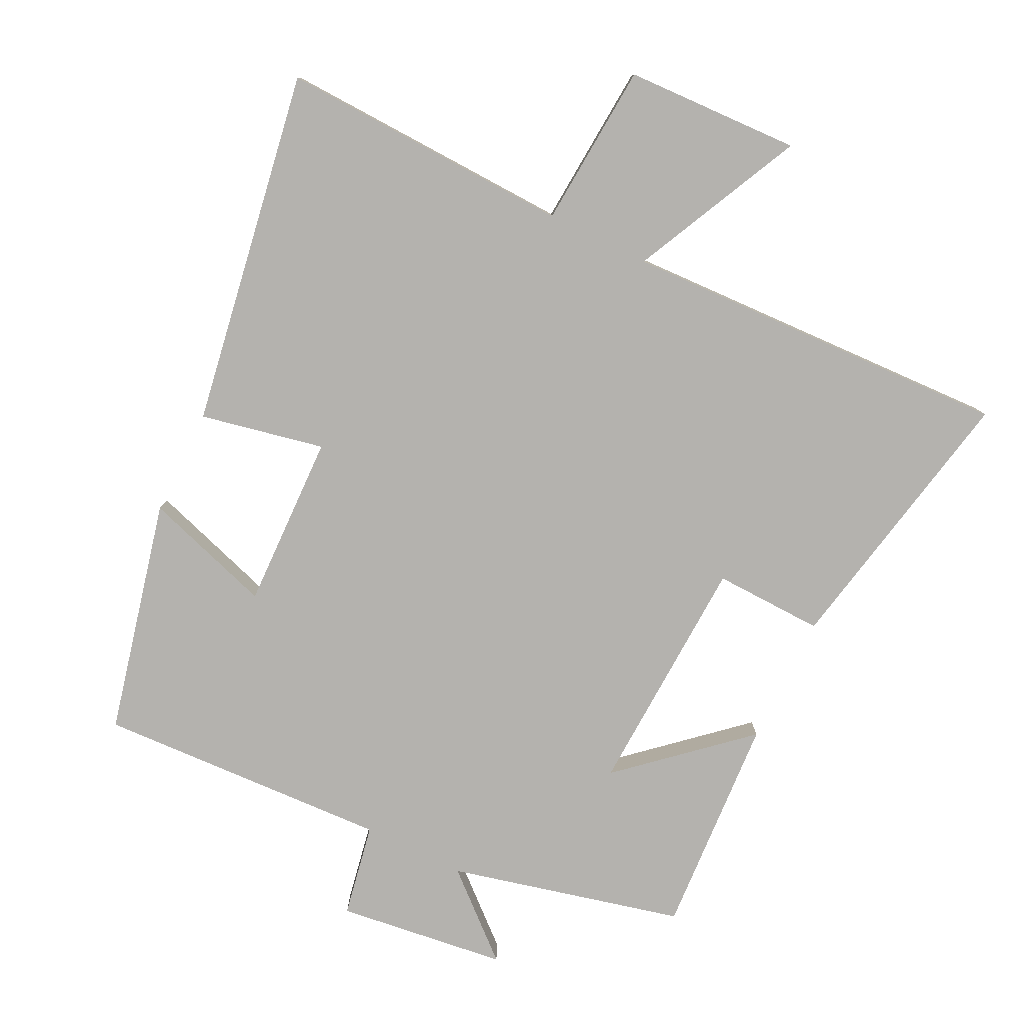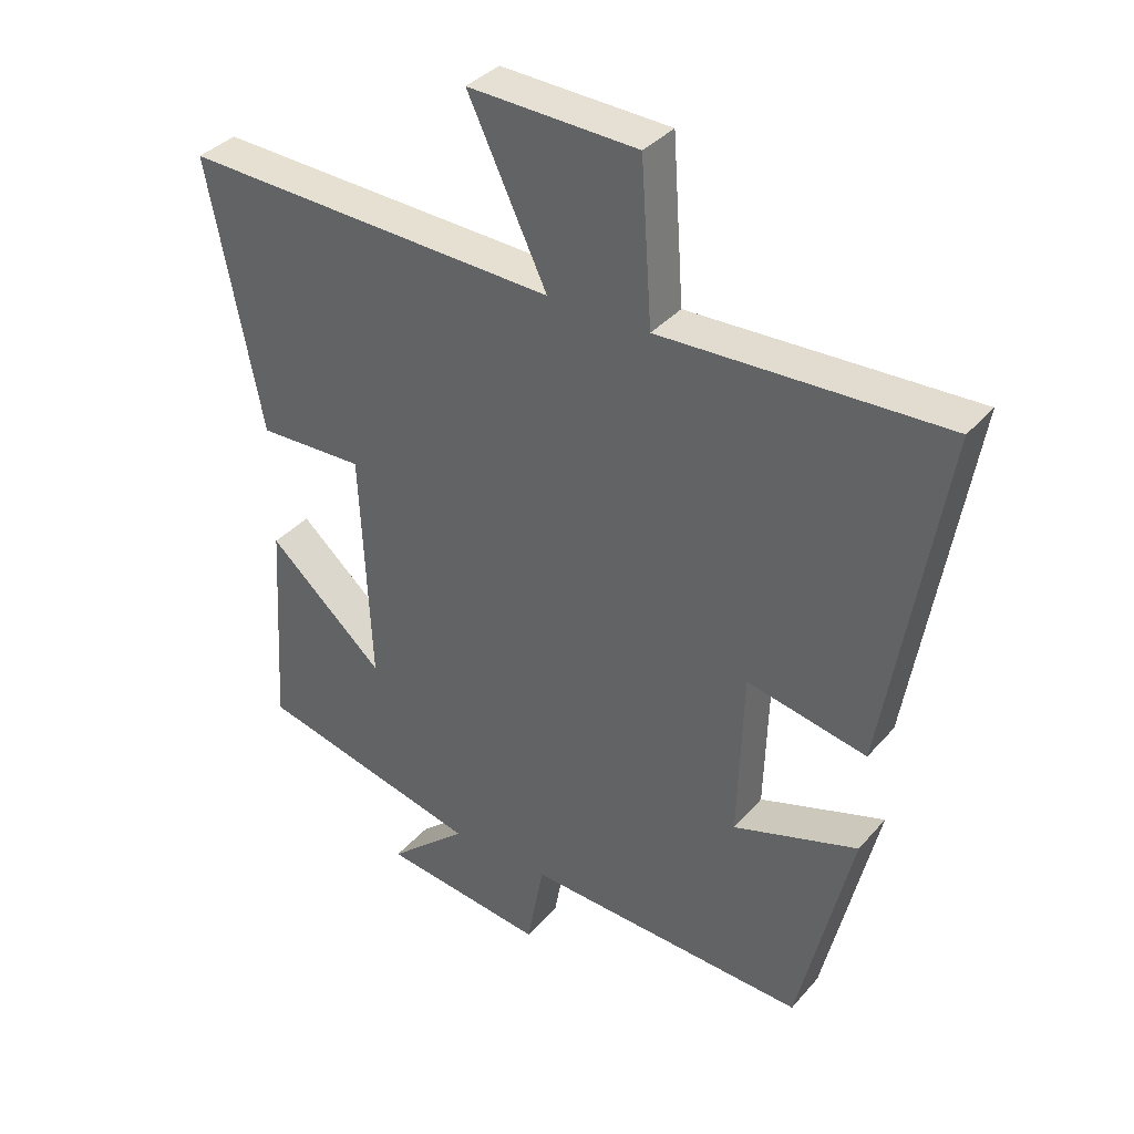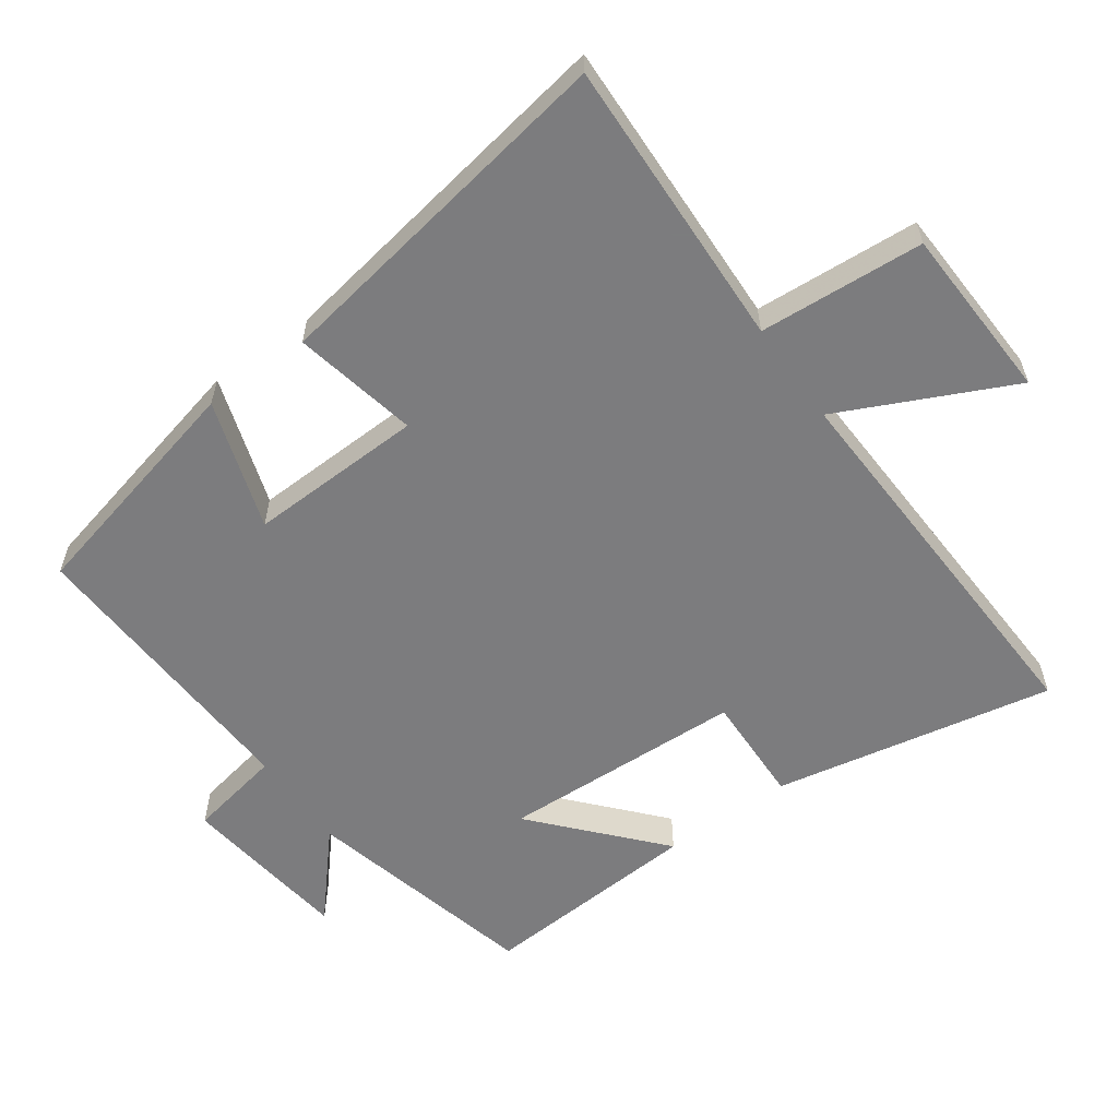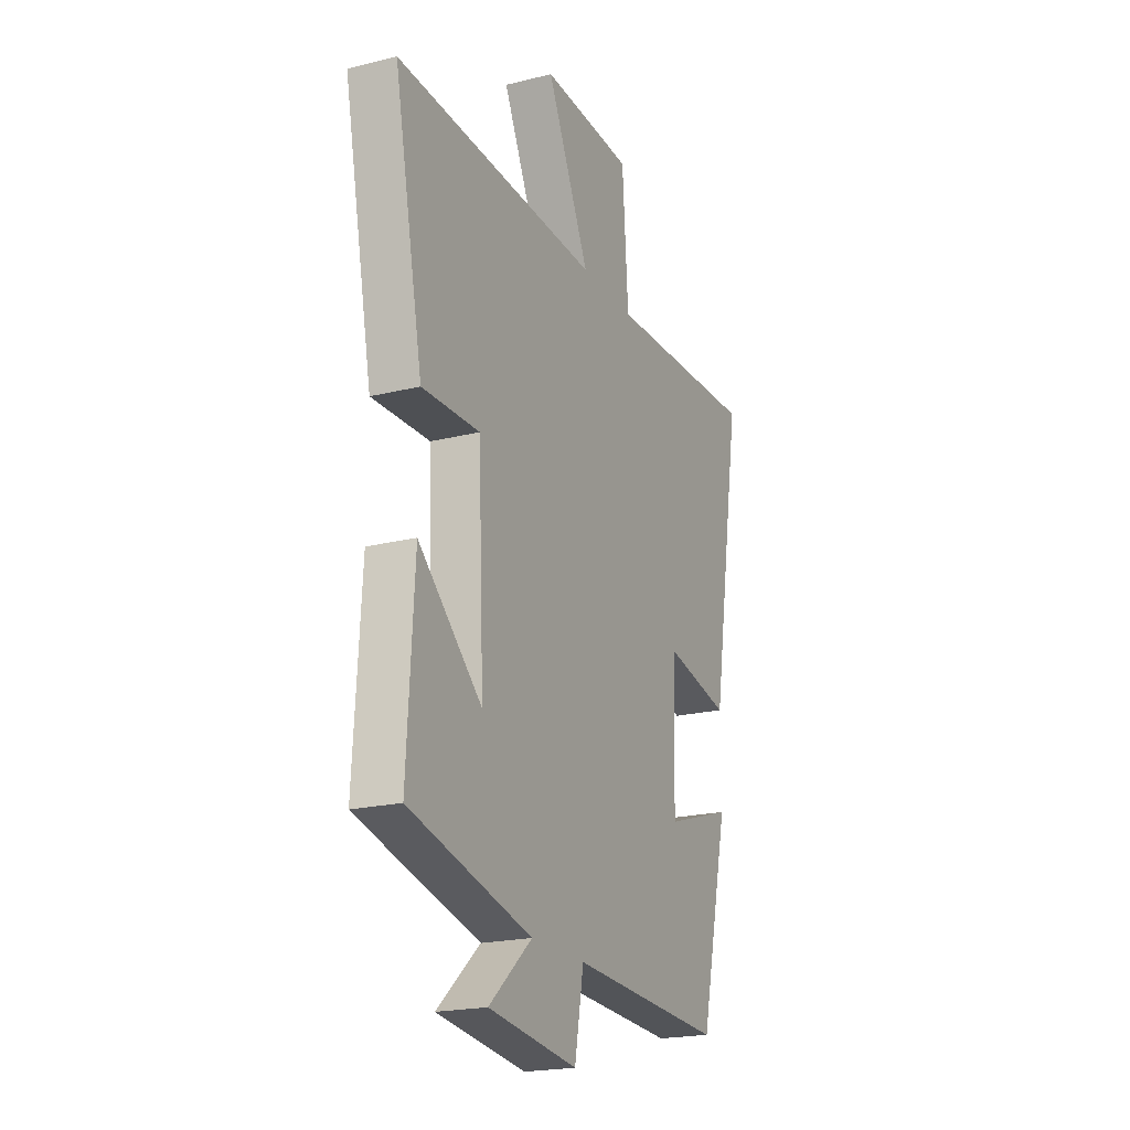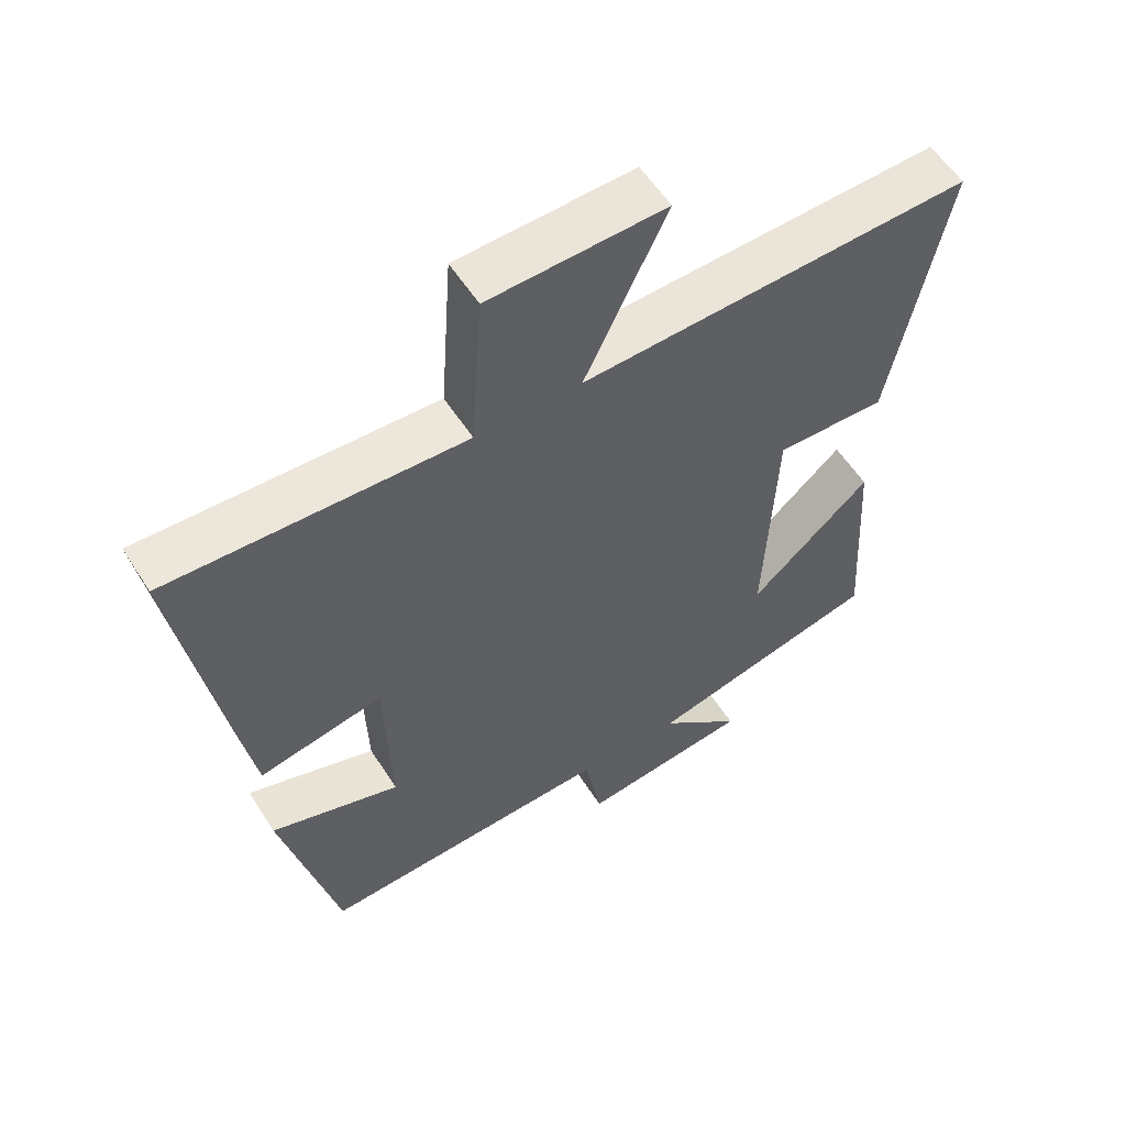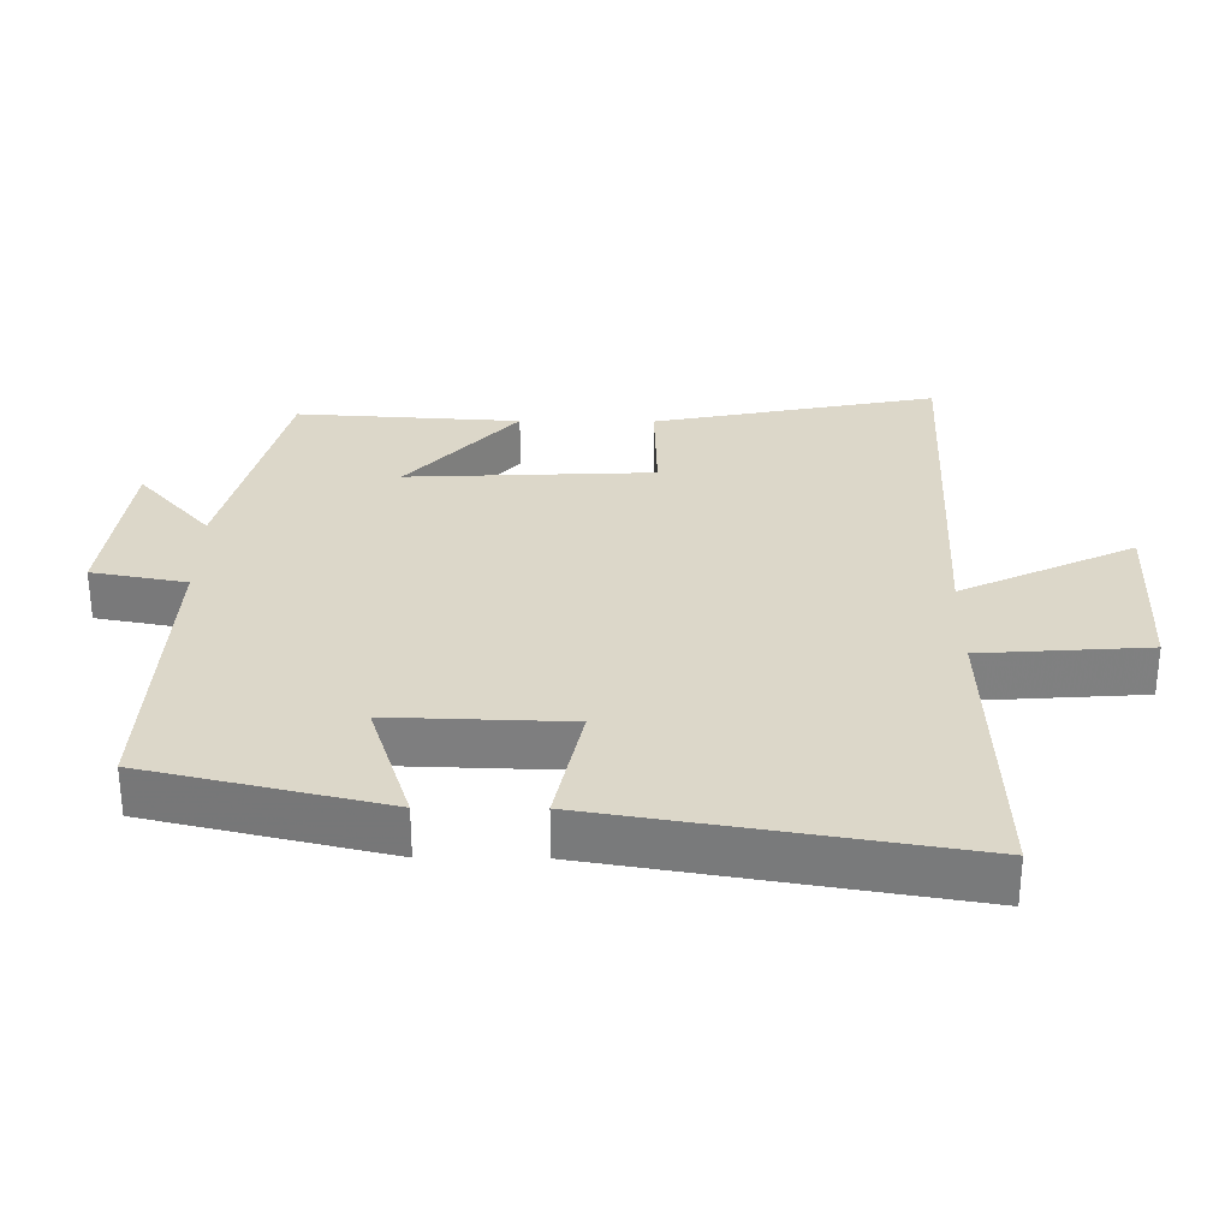
<metadata>
{"format":"obj","ext":"obj","renderer":"f3d","projection":"perspective","resolution":1024,"background":"white","views":[{"elev":-79.7,"azim":-26.2,"up":"+Y"},{"elev":36.4,"azim":-144.8,"up":"+Z"},{"elev":-58.9,"azim":-54.4,"up":"+Y"},{"elev":-20.7,"azim":114.2,"up":"+Z"},{"elev":56.7,"azim":-32.1,"up":"+Z"},{"elev":30.3,"azim":-89.5,"up":"+Y"}]}
</metadata>
<code>
v 0.582 0.07 0.523
v 0.5 0.07 0.109
v 0.337 0.07 0.114
v 0.321 0.07 -0.246
v 0.5 0.07 -0.087
v 0.52 0.07 -0.415
v 0.174 0.07 -0.5
v 0.296 0.07 -0.607
v 0.044 0.07 -0.639
v 0.018 0.07 -0.5
v -0.418 0.07 -0.521
v -0.5 0.07 -0.173
v -0.308 0.07 -0.235
v -0.316 0.07 0.025
v -0.5 0.07 -0.013
v -0.588 0.07 0.516
v -0.153 0.07 0.5
v -0.136 0.07 0.744
v 0.124 0.07 0.754
v 0.003 0.07 0.5
v 0.582 0 0.523
v 0.5 0 0.109
v 0.337 0 0.114
v 0.321 0 -0.246
v 0.5 0 -0.087
v 0.52 0 -0.415
v 0.174 0 -0.5
v 0.296 0 -0.607
v 0.044 0 -0.639
v 0.018 0 -0.5
v -0.418 0 -0.521
v -0.5 0 -0.173
v -0.308 0 -0.235
v -0.316 0 0.025
v -0.5 0 -0.013
v -0.588 0 0.516
v -0.153 0 0.5
v -0.136 0 0.744
v 0.124 0 0.754
v 0.003 0 0.5
f 17 18 19 20
f 14 15 16 17
f 13 14 17 20
f 10 11 12 13
f 10 13 20
f 7 8 9 10
f 4 5 6 7
f 3 4 7 10
f 20 1 2 3
f 3 10 20
f 40 39 38 37
f 37 36 35 34
f 40 37 34 33
f 33 32 31 30
f 40 33 30
f 30 29 28 27
f 27 26 25 24
f 30 27 24 23
f 23 22 21 40
f 40 30 23
f 1 21 22 2
f 2 22 23 3
f 3 23 24 4
f 4 24 25 5
f 5 25 26 6
f 6 26 27 7
f 7 27 28 8
f 8 28 29 9
f 9 29 30 10
f 10 30 31 11
f 11 31 32 12
f 12 32 33 13
f 13 33 34 14
f 14 34 35 15
f 15 35 36 16
f 16 36 37 17
f 17 37 38 18
f 18 38 39 19
f 19 39 40 20
f 20 40 21 1

</code>
